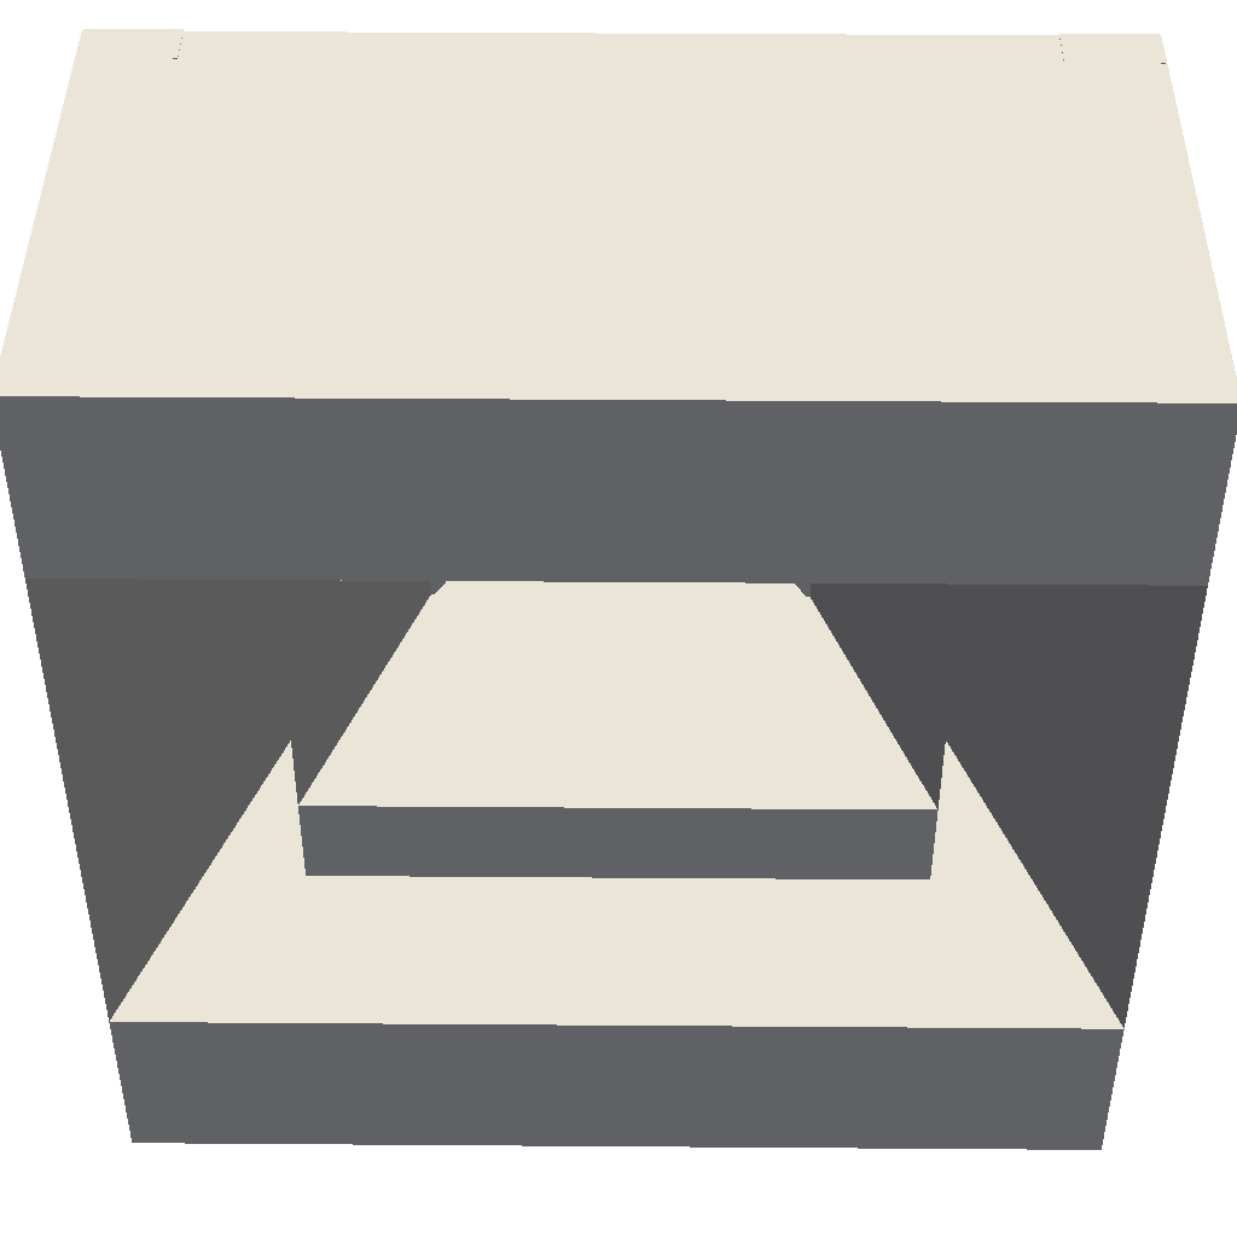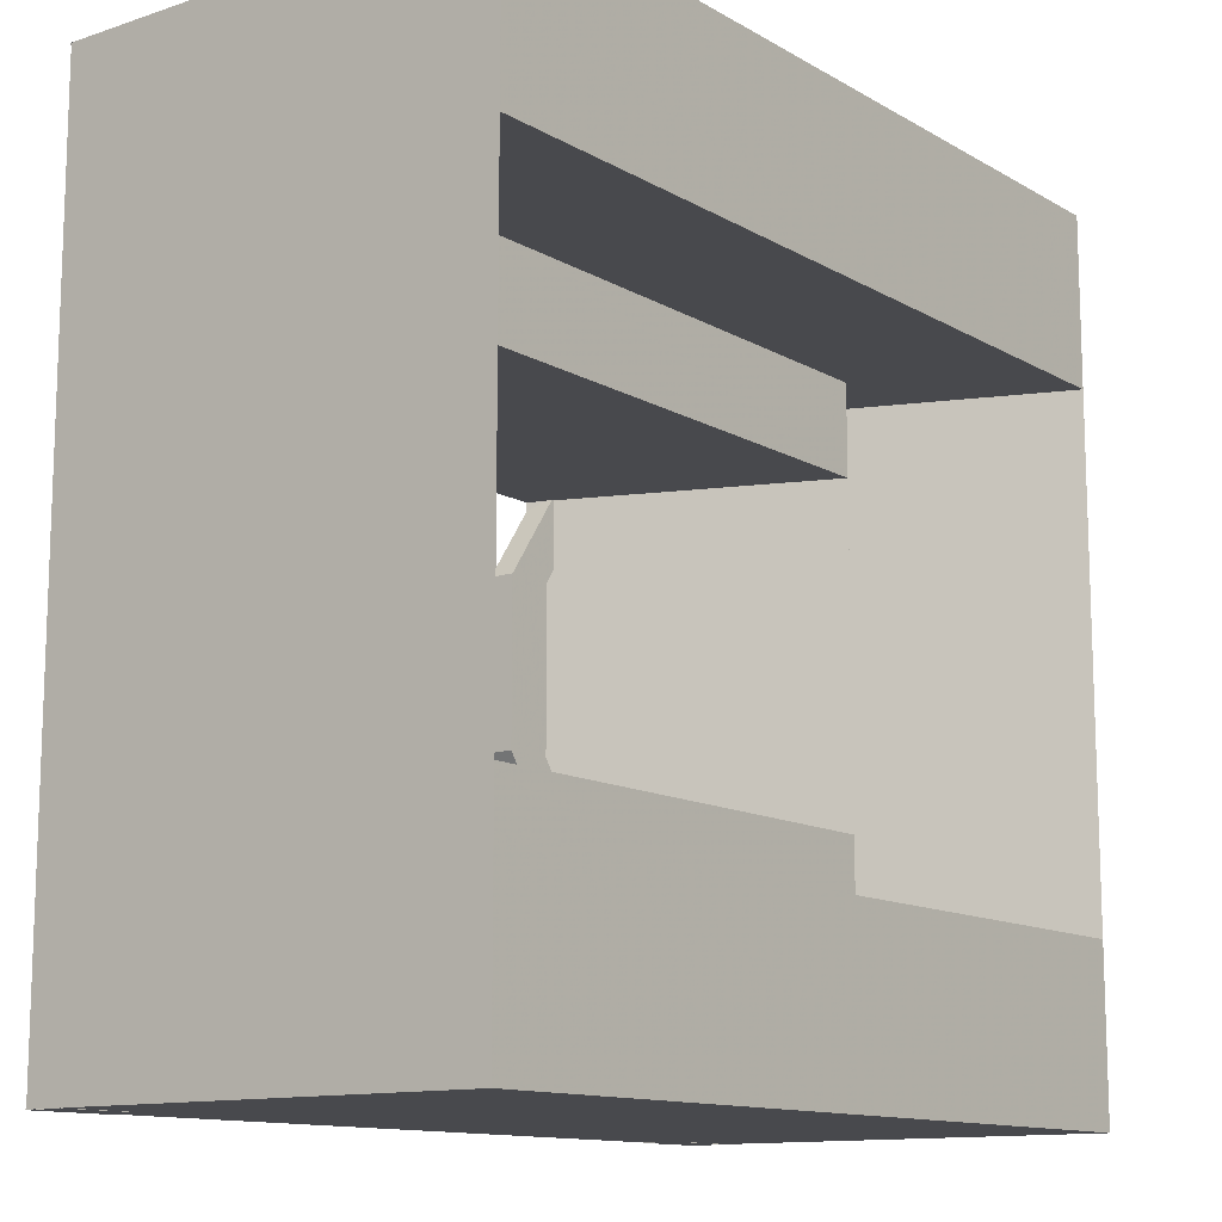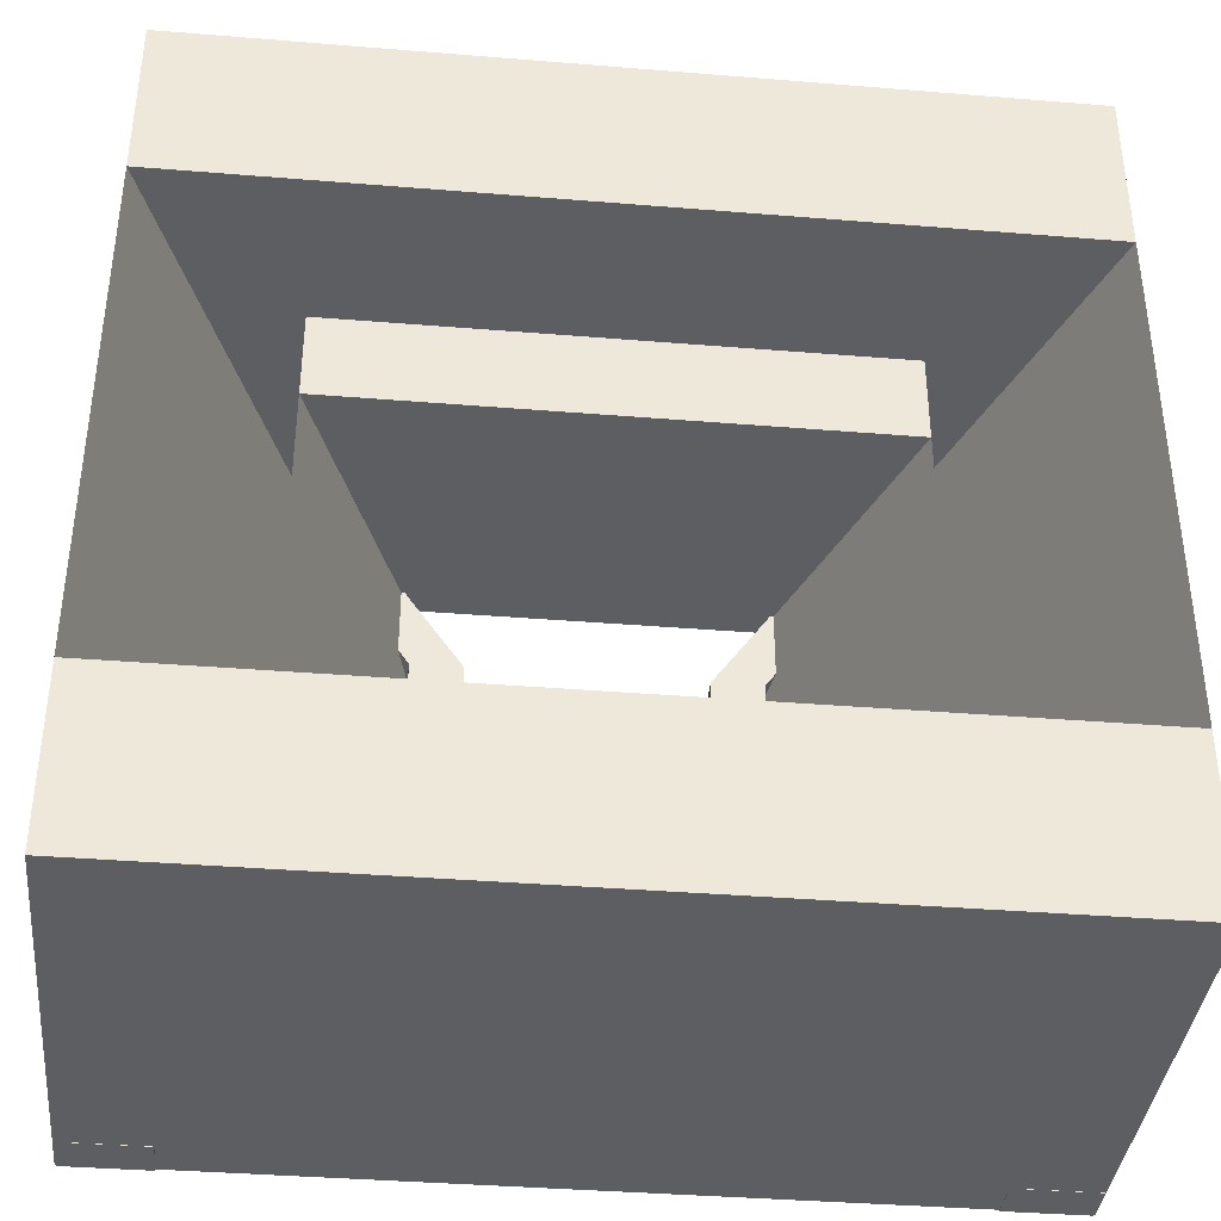
<metadata>
{"format":"obj","ext":"obj","renderer":"f3d","projection":"perspective","resolution":1024,"background":"white","views":[{"elev":44.0,"azim":0.5,"up":"+Z"},{"elev":-12.5,"azim":-52.6,"up":"+Z"},{"elev":-38.3,"azim":-5.9,"up":"+Z"}]}
</metadata>
<code>
v -26.07 -27.53 26.07
v 26.07 -27.53 26.07
v -26.07 -27.53 15.64
v 26.07 -27.53 15.64
v -26.07 -27.53 -15.64
v 26.07 -27.53 -15.64
v -26.07 -27.53 -26.07
v 26.07 -27.53 -26.07
v -26.07 0.04373 26.07
v 26.07 0.04373 26.07
v -26.07 0.04373 15.64
v -15.64 0.04373 15.64
v 15.64 0.04373 15.64
v 26.07 0.04373 15.64
v -26.07 0.04373 -15.64
v -15.64 0.04373 -15.64
v 15.64 0.04373 -15.64
v 26.07 0.04373 -15.64
v -26.07 0.04373 -26.07
v 26.07 0.04373 -26.07
v -40.47 -43.07 40.47
v 40.47 -43.07 40.47
v -40.47 -43.07 24.28
v 40.47 -43.07 24.28
v -40.47 -43.07 -24.28
v 40.47 -43.07 -24.28
v -40.47 -43.07 -40.47
v 40.47 -43.07 -40.47
v -40.47 -0.2672 40.47
v 40.47 -0.2672 40.47
v -40.47 -0.2672 24.28
v -24.28 -0.2672 24.28
v 24.28 -0.2672 24.28
v 40.47 -0.2672 24.28
v -40.47 -0.2672 -24.28
v -24.28 -0.2672 -24.28
v 24.28 -0.2672 -24.28
v 40.47 -0.2672 -24.28
v -40.47 -0.2672 -40.47
v 40.47 -0.2672 -40.47
v 20.4 -2.429 25.75
v 22 -2.429 25.75
v 23.6 -2.429 25.75
v 25.2 -2.429 25.75
v 18.96 -2.429 20.6
v 20.56 -2.429 20.6
v 22.16 -2.429 20.6
v 23.75 -2.429 20.6
v 16.13 -2.429 15.45
v 17.73 -2.429 15.45
v 19.33 -2.429 15.45
v 20.93 -2.429 15.45
v 10.78 -2.429 7.848
v 12.38 -2.429 7.848
v 13.98 -2.429 7.848
v 15.58 -2.429 7.848
v 10.78 -2.429 3.924
v 12.38 -2.429 3.924
v 13.98 -2.429 3.924
v 15.58 -2.429 3.924
v 10.78 -2.429 -0
v 12.38 -2.429 -0
v 13.98 -2.429 -0
v 15.58 -2.429 -0
v 10.78 -2.429 -3.924
v 12.38 -2.429 -3.924
v 13.98 -2.429 -3.924
v 15.58 -2.429 -3.924
v 10.78 -2.429 -7.848
v 12.38 -2.429 -7.848
v 13.98 -2.429 -7.848
v 15.58 -2.429 -7.848
v 16.13 -2.429 -15.45
v 17.73 -2.429 -15.45
v 19.33 -2.429 -15.45
v 20.93 -2.429 -15.45
v 18.96 -2.429 -20.6
v 20.56 -2.429 -20.6
v 22.16 -2.429 -20.6
v 23.75 -2.429 -20.6
v 20.4 -2.429 -25.75
v 22 -2.429 -25.75
v 23.6 -2.429 -25.75
v 25.2 -2.429 -25.75
v 20.4 0.01945 25.75
v 22 0.01945 25.75
v 20.56 0.01945 20.6
v 18.96 0.01945 20.6
v 23.6 0.01945 25.75
v 22.16 0.01945 20.6
v 25.2 0.01945 25.75
v 23.75 0.01945 20.6
v 17.73 0.01945 15.45
v 16.13 0.01945 15.45
v 19.33 0.01945 15.45
v 20.93 0.01945 15.45
v 12.38 0.01945 7.848
v 10.78 0.01945 7.848
v 13.98 0.01945 7.848
v 15.58 0.01945 7.848
v 12.38 0.01945 3.924
v 10.78 0.01945 3.924
v 13.98 0.01945 3.924
v 15.58 0.01945 3.924
v 12.38 0.01945 -0
v 10.78 0.01945 -0
v 13.98 0.01945 -0
v 15.58 0.01945 -0
v 12.38 0.01945 -3.924
v 10.78 0.01945 -3.924
v 13.98 0.01945 -3.924
v 15.58 0.01945 -3.924
v 12.38 0.01945 -7.848
v 10.78 0.01945 -7.848
v 13.98 0.01945 -7.848
v 15.58 0.01945 -7.848
v 17.73 0.01945 -15.45
v 16.13 0.01945 -15.45
v 19.33 0.01945 -15.45
v 20.93 0.01945 -15.45
v 20.56 0.01945 -20.6
v 18.96 0.01945 -20.6
v 22.16 0.01945 -20.6
v 23.75 0.01945 -20.6
v 22 0.01945 -25.75
v 20.4 0.01945 -25.75
v 23.6 0.01945 -25.75
v 25.2 0.01945 -25.75
v 32.84 -3.94 40.5
v 35.36 -3.94 40.5
v 37.87 -3.94 40.5
v 40.38 -3.94 40.5
v 30.57 -3.94 32.4
v 33.09 -3.94 32.4
v 35.6 -3.94 32.4
v 38.11 -3.94 32.4
v 26.13 -3.94 24.3
v 28.64 -3.94 24.3
v 31.15 -3.94 24.3
v 33.67 -3.94 24.3
v 17.71 -3.94 12.34
v 20.22 -3.94 12.34
v 22.74 -3.94 12.34
v 25.25 -3.94 12.34
v 17.71 -3.94 6.172
v 20.22 -3.94 6.172
v 22.74 -3.94 6.172
v 25.25 -3.94 6.172
v 17.71 -3.94 -0
v 20.22 -3.94 -0
v 22.74 -3.94 -0
v 25.25 -3.94 -0
v 17.71 -3.94 -6.172
v 20.22 -3.94 -6.172
v 22.74 -3.94 -6.172
v 25.25 -3.94 -6.172
v 17.71 -3.94 -12.34
v 20.22 -3.94 -12.34
v 22.74 -3.94 -12.34
v 25.25 -3.94 -12.34
v 26.13 -3.94 -24.3
v 28.64 -3.94 -24.3
v 31.15 -3.94 -24.3
v 33.67 -3.94 -24.3
v 30.57 -3.94 -32.4
v 33.09 -3.94 -32.4
v 35.6 -3.94 -32.4
v 38.11 -3.94 -32.4
v 32.84 -3.94 -40.5
v 35.36 -3.94 -40.5
v 37.87 -3.94 -40.5
v 40.38 -3.94 -40.5
v 32.84 -0.08847 40.5
v 35.36 -0.08847 40.5
v 33.09 -0.08847 32.4
v 30.57 -0.08847 32.4
v 37.87 -0.08847 40.5
v 35.6 -0.08847 32.4
v 40.38 -0.08847 40.5
v 38.11 -0.08847 32.4
v 28.64 -0.08847 24.3
v 26.13 -0.08847 24.3
v 31.15 -0.08847 24.3
v 33.67 -0.08847 24.3
v 20.22 -0.08847 12.34
v 17.71 -0.08847 12.34
v 22.74 -0.08847 12.34
v 25.25 -0.08847 12.34
v 20.22 -0.08847 6.172
v 17.71 -0.08847 6.172
v 22.74 -0.08847 6.172
v 25.25 -0.08847 6.172
v 20.22 -0.08847 -0
v 17.71 -0.08847 -0
v 22.74 -0.08847 -0
v 25.25 -0.08847 -0
v 20.22 -0.08847 -6.172
v 17.71 -0.08847 -6.172
v 22.74 -0.08847 -6.172
v 25.25 -0.08847 -6.172
v 20.22 -0.08847 -12.34
v 17.71 -0.08847 -12.34
v 22.74 -0.08847 -12.34
v 25.25 -0.08847 -12.34
v 28.64 -0.08847 -24.3
v 26.13 -0.08847 -24.3
v 31.15 -0.08847 -24.3
v 33.67 -0.08847 -24.3
v 33.09 -0.08847 -32.4
v 30.57 -0.08847 -32.4
v 35.6 -0.08847 -32.4
v 38.11 -0.08847 -32.4
v 35.36 -0.08847 -40.5
v 32.84 -0.08847 -40.5
v 37.87 -0.08847 -40.5
v 40.38 -0.08847 -40.5
v -32.84 -3.94 40.5
v -35.36 -3.94 40.5
v -37.87 -3.94 40.5
v -40.38 -3.94 40.5
v -30.57 -3.94 32.4
v -33.09 -3.94 32.4
v -35.6 -3.94 32.4
v -38.11 -3.94 32.4
v -26.13 -3.94 24.3
v -28.64 -3.94 24.3
v -31.15 -3.94 24.3
v -33.67 -3.94 24.3
v -17.71 -3.94 12.34
v -20.22 -3.94 12.34
v -22.74 -3.94 12.34
v -25.25 -3.94 12.34
v -17.71 -3.94 6.172
v -20.22 -3.94 6.172
v -22.74 -3.94 6.172
v -25.25 -3.94 6.172
v -17.71 -3.94 -0
v -20.22 -3.94 -0
v -22.74 -3.94 -0
v -25.25 -3.94 -0
v -17.71 -3.94 -6.172
v -20.22 -3.94 -6.172
v -22.74 -3.94 -6.172
v -25.25 -3.94 -6.172
v -17.71 -3.94 -12.34
v -20.22 -3.94 -12.34
v -22.74 -3.94 -12.34
v -25.25 -3.94 -12.34
v -26.13 -3.94 -24.3
v -28.64 -3.94 -24.3
v -31.15 -3.94 -24.3
v -33.67 -3.94 -24.3
v -30.57 -3.94 -32.4
v -33.09 -3.94 -32.4
v -35.6 -3.94 -32.4
v -38.11 -3.94 -32.4
v -32.84 -3.94 -40.5
v -35.36 -3.94 -40.5
v -37.87 -3.94 -40.5
v -40.38 -3.94 -40.5
v -32.84 -0.08847 40.5
v -35.36 -0.08847 40.5
v -33.09 -0.08847 32.4
v -30.57 -0.08847 32.4
v -37.87 -0.08847 40.5
v -35.6 -0.08847 32.4
v -40.38 -0.08847 40.5
v -38.11 -0.08847 32.4
v -28.64 -0.08847 24.3
v -26.13 -0.08847 24.3
v -31.15 -0.08847 24.3
v -33.67 -0.08847 24.3
v -20.22 -0.08847 12.34
v -17.71 -0.08847 12.34
v -22.74 -0.08847 12.34
v -25.25 -0.08847 12.34
v -20.22 -0.08847 6.172
v -17.71 -0.08847 6.172
v -22.74 -0.08847 6.172
v -25.25 -0.08847 6.172
v -20.22 -0.08847 -0
v -17.71 -0.08847 -0
v -22.74 -0.08847 -0
v -25.25 -0.08847 -0
v -20.22 -0.08847 -6.172
v -17.71 -0.08847 -6.172
v -22.74 -0.08847 -6.172
v -25.25 -0.08847 -6.172
v -20.22 -0.08847 -12.34
v -17.71 -0.08847 -12.34
v -22.74 -0.08847 -12.34
v -25.25 -0.08847 -12.34
v -28.64 -0.08847 -24.3
v -26.13 -0.08847 -24.3
v -31.15 -0.08847 -24.3
v -33.67 -0.08847 -24.3
v -33.09 -0.08847 -32.4
v -30.57 -0.08847 -32.4
v -35.6 -0.08847 -32.4
v -38.11 -0.08847 -32.4
v -35.36 -0.08847 -40.5
v -32.84 -0.08847 -40.5
v -37.87 -0.08847 -40.5
v -40.38 -0.08847 -40.5
v -20.4 -2.429 25.75
v -22 -2.429 25.75
v -23.6 -2.429 25.75
v -25.2 -2.429 25.75
v -18.96 -2.429 20.6
v -20.56 -2.429 20.6
v -22.16 -2.429 20.6
v -23.75 -2.429 20.6
v -16.13 -2.429 15.45
v -17.73 -2.429 15.45
v -19.33 -2.429 15.45
v -20.93 -2.429 15.45
v -10.78 -2.429 7.848
v -12.38 -2.429 7.848
v -13.98 -2.429 7.848
v -15.58 -2.429 7.848
v -10.78 -2.429 3.924
v -12.38 -2.429 3.924
v -13.98 -2.429 3.924
v -15.58 -2.429 3.924
v -10.78 -2.429 -0
v -12.38 -2.429 -0
v -13.98 -2.429 -0
v -15.58 -2.429 -0
v -10.78 -2.429 -3.924
v -12.38 -2.429 -3.924
v -13.98 -2.429 -3.924
v -15.58 -2.429 -3.924
v -10.78 -2.429 -7.848
v -12.38 -2.429 -7.848
v -13.98 -2.429 -7.848
v -15.58 -2.429 -7.848
v -16.13 -2.429 -15.45
v -17.73 -2.429 -15.45
v -19.33 -2.429 -15.45
v -20.93 -2.429 -15.45
v -18.96 -2.429 -20.6
v -20.56 -2.429 -20.6
v -22.16 -2.429 -20.6
v -23.75 -2.429 -20.6
v -20.4 -2.429 -25.75
v -22 -2.429 -25.75
v -23.6 -2.429 -25.75
v -25.2 -2.429 -25.75
v -20.4 0.01945 25.75
v -22 0.01945 25.75
v -20.56 0.01945 20.6
v -18.96 0.01945 20.6
v -23.6 0.01945 25.75
v -22.16 0.01945 20.6
v -25.2 0.01945 25.75
v -23.75 0.01945 20.6
v -17.73 0.01945 15.45
v -16.13 0.01945 15.45
v -19.33 0.01945 15.45
v -20.93 0.01945 15.45
v -12.38 0.01945 7.848
v -10.78 0.01945 7.848
v -13.98 0.01945 7.848
v -15.58 0.01945 7.848
v -12.38 0.01945 3.924
v -10.78 0.01945 3.924
v -13.98 0.01945 3.924
v -15.58 0.01945 3.924
v -12.38 0.01945 -0
v -10.78 0.01945 -0
v -13.98 0.01945 -0
v -15.58 0.01945 -0
v -12.38 0.01945 -3.924
v -10.78 0.01945 -3.924
v -13.98 0.01945 -3.924
v -15.58 0.01945 -3.924
v -12.38 0.01945 -7.848
v -10.78 0.01945 -7.848
v -13.98 0.01945 -7.848
v -15.58 0.01945 -7.848
v -17.73 0.01945 -15.45
v -16.13 0.01945 -15.45
v -19.33 0.01945 -15.45
v -20.93 0.01945 -15.45
v -20.56 0.01945 -20.6
v -18.96 0.01945 -20.6
v -22.16 0.01945 -20.6
v -23.75 0.01945 -20.6
v -22 0.01945 -25.75
v -20.4 0.01945 -25.75
v -23.6 0.01945 -25.75
v -25.2 0.01945 -25.75
g Group11458
f 9 12 11
f 9 10 13 12
f 10 14 13
f 11 12 16 15
f 13 14 18 17
f 15 16 19
f 16 17 20 19
f 17 18 20
f 1 3 4 2
f 5 7 8 6
f 1 2 10 9
f 3 1 9 11
f 4 3 12 13
f 5 3 11 15
f 3 5 16 12
f 6 4 13 17
f 7 5 15 19
f 5 6 17 16
f 8 7 19 20
f 4 14 10 2
f 6 18 14 4
f 20 18 6 8
f 29 32 31
f 29 30 33 32
f 30 34 33
f 31 32 36 35
f 33 34 38 37
f 35 36 39
f 36 37 40 39
f 37 38 40
f 21 23 24 22
f 25 27 28 26
f 21 22 30 29
f 23 21 29 31
f 24 23 32 33
f 25 23 31 35
f 23 25 36 32
f 26 24 33 37
f 27 25 35 39
f 25 26 37 36
f 28 27 39 40
f 24 34 30 22
f 26 38 34 24
f 40 38 26 28
g Group22938
f 85 86 87 88
f 86 89 90 87
f 89 91 92 90
f 88 87 93 94
f 87 90 95 93
f 90 92 96 95
f 94 93 97 98
f 93 95 99 97
f 95 96 100 99
f 98 97 101 102
f 97 99 103 101
f 99 100 104 103
f 102 101 105 106
f 101 103 107 105
f 103 104 108 107
f 106 105 109 110
f 105 107 111 109
f 107 108 112 111
f 110 109 113 114
f 109 111 115 113
f 111 112 116 115
f 114 113 117 118
f 113 115 119 117
f 115 116 120 119
f 118 117 121 122
f 117 119 123 121
f 119 120 124 123
f 122 121 125 126
f 121 123 127 125
f 123 124 128 127
f 41 45 46 42
f 42 46 47 43
f 43 47 48 44
f 45 49 50 46
f 46 50 51 47
f 47 51 52 48
f 49 53 54 50
f 50 54 55 51
f 51 55 56 52
f 53 57 58 54
f 54 58 59 55
f 55 59 60 56
f 57 61 62 58
f 58 62 63 59
f 59 63 64 60
f 61 65 66 62
f 62 66 67 63
f 63 67 68 64
f 65 69 70 66
f 66 70 71 67
f 67 71 72 68
f 69 73 74 70
f 70 74 75 71
f 71 75 76 72
f 73 77 78 74
f 74 78 79 75
f 75 79 80 76
f 77 81 82 78
f 78 82 83 79
f 79 83 84 80
f 41 42 86 85
f 45 41 85 88
f 42 43 89 86
f 43 44 91 89
f 44 48 92 91
f 49 45 88 94
f 48 52 96 92
f 53 49 94 98
f 52 56 100 96
f 57 53 98 102
f 56 60 104 100
f 61 57 102 106
f 60 64 108 104
f 65 61 106 110
f 64 68 112 108
f 69 65 110 114
f 68 72 116 112
f 73 69 114 118
f 72 76 120 116
f 77 73 118 122
f 76 80 124 120
f 82 81 126 125
f 81 77 122 126
f 83 82 125 127
f 80 84 128 124
f 84 83 127 128
f 173 174 175 176
f 174 177 178 175
f 177 179 180 178
f 176 175 181 182
f 175 178 183 181
f 178 180 184 183
f 182 181 185 186
f 181 183 187 185
f 183 184 188 187
f 186 185 189 190
f 185 187 191 189
f 187 188 192 191
f 190 189 193 194
f 189 191 195 193
f 191 192 196 195
f 194 193 197 198
f 193 195 199 197
f 195 196 200 199
f 198 197 201 202
f 197 199 203 201
f 199 200 204 203
f 202 201 205 206
f 201 203 207 205
f 203 204 208 207
f 206 205 209 210
f 205 207 211 209
f 207 208 212 211
f 210 209 213 214
f 209 211 215 213
f 211 212 216 215
f 129 133 134 130
f 130 134 135 131
f 131 135 136 132
f 133 137 138 134
f 134 138 139 135
f 135 139 140 136
f 137 141 142 138
f 138 142 143 139
f 139 143 144 140
f 141 145 146 142
f 142 146 147 143
f 143 147 148 144
f 145 149 150 146
f 146 150 151 147
f 147 151 152 148
f 149 153 154 150
f 150 154 155 151
f 151 155 156 152
f 153 157 158 154
f 154 158 159 155
f 155 159 160 156
f 157 161 162 158
f 158 162 163 159
f 159 163 164 160
f 161 165 166 162
f 162 166 167 163
f 163 167 168 164
f 165 169 170 166
f 166 170 171 167
f 167 171 172 168
f 129 130 174 173
f 133 129 173 176
f 130 131 177 174
f 131 132 179 177
f 132 136 180 179
f 137 133 176 182
f 136 140 184 180
f 141 137 182 186
f 140 144 188 184
f 145 141 186 190
f 144 148 192 188
f 149 145 190 194
f 148 152 196 192
f 153 149 194 198
f 152 156 200 196
f 157 153 198 202
f 156 160 204 200
f 161 157 202 206
f 160 164 208 204
f 165 161 206 210
f 164 168 212 208
f 170 169 214 213
f 169 165 210 214
f 171 170 213 215
f 168 172 216 212
f 172 171 215 216
g Group49985
f 261 264 263 262
f 262 263 266 265
f 265 266 268 267
f 264 270 269 263
f 263 269 271 266
f 266 271 272 268
f 270 274 273 269
f 269 273 275 271
f 271 275 276 272
f 274 278 277 273
f 273 277 279 275
f 275 279 280 276
f 278 282 281 277
f 277 281 283 279
f 279 283 284 280
f 282 286 285 281
f 281 285 287 283
f 283 287 288 284
f 286 290 289 285
f 285 289 291 287
f 287 291 292 288
f 290 294 293 289
f 289 293 295 291
f 291 295 296 292
f 294 298 297 293
f 293 297 299 295
f 295 299 300 296
f 298 302 301 297
f 297 301 303 299
f 299 303 304 300
f 217 218 222 221
f 218 219 223 222
f 219 220 224 223
f 221 222 226 225
f 222 223 227 226
f 223 224 228 227
f 225 226 230 229
f 226 227 231 230
f 227 228 232 231
f 229 230 234 233
f 230 231 235 234
f 231 232 236 235
f 233 234 238 237
f 234 235 239 238
f 235 236 240 239
f 237 238 242 241
f 238 239 243 242
f 239 240 244 243
f 241 242 246 245
f 242 243 247 246
f 243 244 248 247
f 245 246 250 249
f 246 247 251 250
f 247 248 252 251
f 249 250 254 253
f 250 251 255 254
f 251 252 256 255
f 253 254 258 257
f 254 255 259 258
f 255 256 260 259
f 217 261 262 218
f 221 264 261 217
f 218 262 265 219
f 219 265 267 220
f 220 267 268 224
f 225 270 264 221
f 224 268 272 228
f 229 274 270 225
f 228 272 276 232
f 233 278 274 229
f 232 276 280 236
f 237 282 278 233
f 236 280 284 240
f 241 286 282 237
f 240 284 288 244
f 245 290 286 241
f 244 288 292 248
f 249 294 290 245
f 248 292 296 252
f 253 298 294 249
f 252 296 300 256
f 258 301 302 257
f 257 302 298 253
f 259 303 301 258
f 256 300 304 260
f 260 304 303 259
g Group11492
f 349 352 351 350
f 350 351 354 353
f 353 354 356 355
f 352 358 357 351
f 351 357 359 354
f 354 359 360 356
f 358 362 361 357
f 357 361 363 359
f 359 363 364 360
f 362 366 365 361
f 361 365 367 363
f 363 367 368 364
f 366 370 369 365
f 365 369 371 367
f 367 371 372 368
f 370 374 373 369
f 369 373 375 371
f 371 375 376 372
f 374 378 377 373
f 373 377 379 375
f 375 379 380 376
f 378 382 381 377
f 377 381 383 379
f 379 383 384 380
f 382 386 385 381
f 381 385 387 383
f 383 387 388 384
f 386 390 389 385
f 385 389 391 387
f 387 391 392 388
f 305 306 310 309
f 306 307 311 310
f 307 308 312 311
f 309 310 314 313
f 310 311 315 314
f 311 312 316 315
f 313 314 318 317
f 314 315 319 318
f 315 316 320 319
f 317 318 322 321
f 318 319 323 322
f 319 320 324 323
f 321 322 326 325
f 322 323 327 326
f 323 324 328 327
f 325 326 330 329
f 326 327 331 330
f 327 328 332 331
f 329 330 334 333
f 330 331 335 334
f 331 332 336 335
f 333 334 338 337
f 334 335 339 338
f 335 336 340 339
f 337 338 342 341
f 338 339 343 342
f 339 340 344 343
f 341 342 346 345
f 342 343 347 346
f 343 344 348 347
f 305 349 350 306
f 309 352 349 305
f 306 350 353 307
f 307 353 355 308
f 308 355 356 312
f 313 358 352 309
f 312 356 360 316
f 317 362 358 313
f 316 360 364 320
f 321 366 362 317
f 320 364 368 324
f 325 370 366 321
f 324 368 372 328
f 329 374 370 325
f 328 372 376 332
f 333 378 374 329
f 332 376 380 336
f 337 382 378 333
f 336 380 384 340
f 341 386 382 337
f 340 384 388 344
f 346 389 390 345
f 345 390 386 341
f 347 391 389 346
f 344 388 392 348
f 348 392 391 347

</code>
